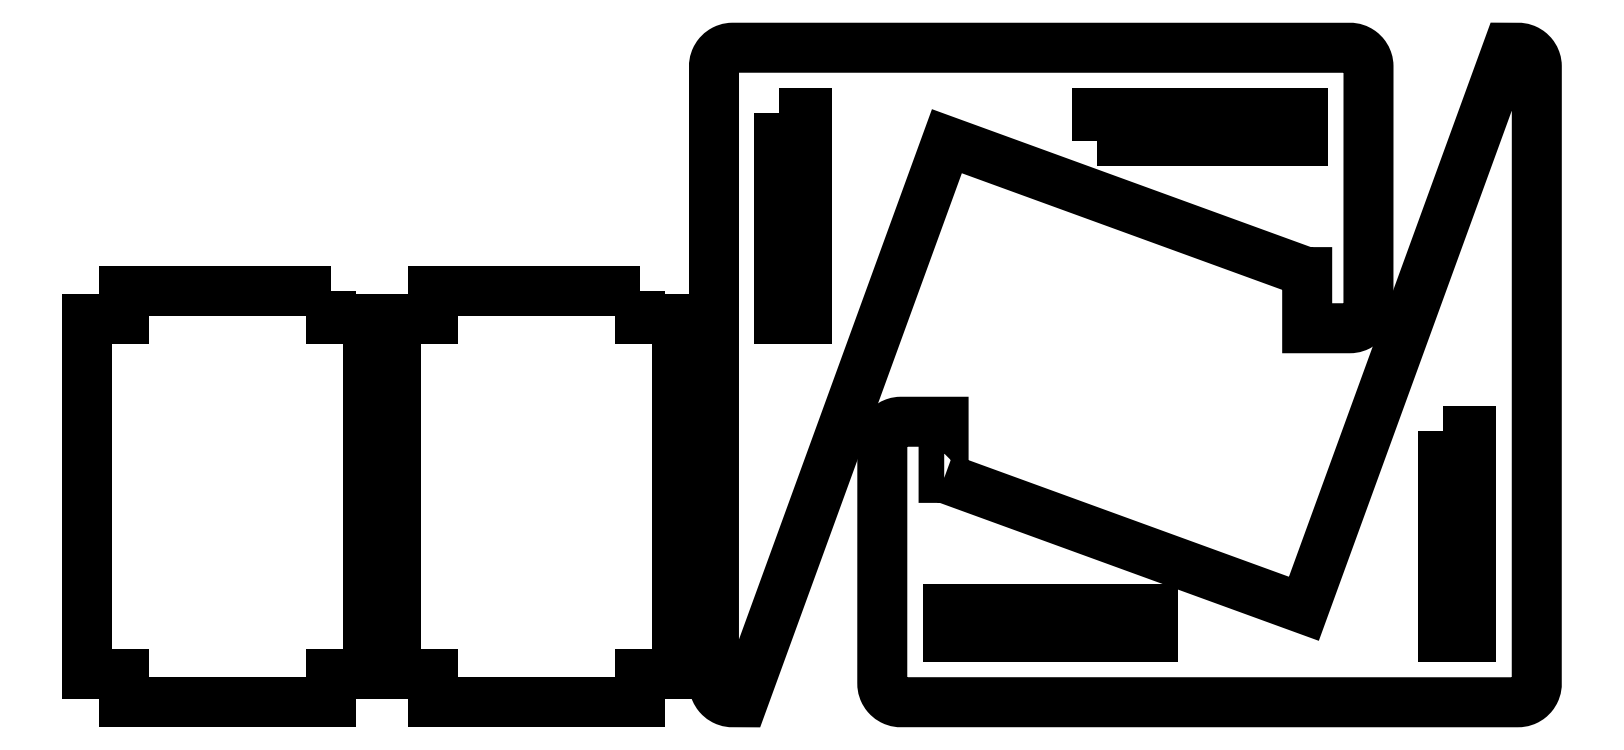
<metadata>
{"format":"dxf","ext":"dxf","renderer":"ezdxf+matplotlib","layout":"modelspace","background":"white","min_lineweight":24,"dpi":150}
</metadata>
<code>
0
SECTION
2
ENTITIES
0
LWPOLYLINE
8
0
90
14
70
1
10
-3.91
20
76
30
0
10
-3.91
20
73
30
0
10
0
20
73
30
0
10
0
20
36
30
0
10
0
20
35
30
0
10
-3.91
20
35
30
0
10
-3.91
20
32
30
0
10
-26.09
20
32
30
0
10
-26.09
20
35
30
0
10
-30
20
35
30
0
10
-30
20
36
30
0
10
-30
20
73
30
0
10
-26.09
20
73
30
0
10
-26.09
20
76
30
0
0
LWPOLYLINE
8
0
90
14
70
1
10
29.09
20
76
30
0
10
29.09
20
73
30
0
10
33
20
73
30
0
10
33
20
36
30
0
10
33
20
35
30
0
10
29.09
20
35
30
0
10
29.09
20
32
30
0
10
6.91
20
32
30
0
10
6.91
20
35
30
0
10
3
20
35
30
0
10
3
20
36
30
0
10
3
20
73
30
0
10
6.91
20
73
30
0
10
6.91
20
76
30
0
0
LWPOLYLINE
8
0
90
220
70
1
10
37
20
36
30
0
10
37
20
36.16
30
0
10
37
20
37.18
30
0
10
37
20
38.21
30
0
10
37
20
39.23
30
0
10
37
20
40.26
30
0
10
37
20
41.28
30
0
10
37
20
42.3
30
0
10
37
20
43.33
30
0
10
37
20
47.42
30
0
10
37
20
52
30
0
10
37
20
73
30
0
10
37
20
73
30
0
10
37
20
76
30
0
10
37
20
82
30
0
10
37
20
88.38
30
0
10
37
20
90.43
30
0
10
37
20
91.46
30
0
10
37
20
92.48
30
0
10
37
20
93.5
30
0
10
37
20
94.53
30
0
10
37
20
95.55
30
0
10
37
20
96.58
30
0
10
37
20
97.6
30
0
10
37
20
98.62
30
0
10
37
20
99.65
30
0
10
37
20
100
30
0
10
37.01
20
100.2
30
0
10
37.01
20
100.2
30
0
10
37.03
20
100.3
30
0
10
37.05
20
100.5
30
0
10
37.1
20
100.6
30
0
10
37.12
20
100.7
30
0
10
37.15
20
100.8
30
0
10
37.22
20
100.9
30
0
10
37.29
20
101
30
0
10
37.38
20
101.2
30
0
10
37.38
20
101.2
30
0
10
37.39
20
101.2
30
0
10
37.48
20
101.3
30
0
10
37.59
20
101.4
30
0
10
37.7
20
101.5
30
0
10
37.82
20
101.6
30
0
10
37.89
20
101.7
30
0
10
37.94
20
101.7
30
0
10
37.96
20
101.7
30
0
10
38.09
20
101.8
30
0
10
38.24
20
101.8
30
0
10
38.38
20
101.9
30
0
10
38.4
20
101.9
30
0
10
38.53
20
101.9
30
0
10
38.69
20
102
30
0
10
38.84
20
102
30
0
10
38.91
20
102
30
0
10
39
20
102
30
0
10
39.42
20
102
30
0
10
39.94
20
102
30
0
10
40.96
20
102
30
0
10
41.98
20
102
30
0
10
43.01
20
102
30
0
10
44.03
20
102
30
0
10
45.06
20
102
30
0
10
46.08
20
102
30
0
10
47
20
102
30
0
10
65.55
20
102
30
0
10
78
20
102
30
0
10
87
20
102
30
0
10
92
20
102
30
0
10
92.16
20
102
30
0
10
93.18
20
102
30
0
10
94.21
20
102
30
0
10
95.23
20
102
30
0
10
96.26
20
102
30
0
10
97.28
20
102
30
0
10
98.3
20
102
30
0
10
99.33
20
102
30
0
10
100.4
20
102
30
0
10
101.4
20
102
30
0
10
102.4
20
102
30
0
10
103.4
20
102
30
0
10
104.4
20
102
30
0
10
105
20
102
30
0
10
105
20
102
30
0
10
105.2
20
102
30
0
10
105.3
20
102
30
0
10
105.5
20
101.9
30
0
10
105.5
20
101.9
30
0
10
105.6
20
101.9
30
0
10
105.8
20
101.8
30
0
10
105.9
20
101.8
30
0
10
106
20
101.7
30
0
10
106
20
101.7
30
0
10
106.1
20
101.7
30
0
10
106.2
20
101.6
30
0
10
106.3
20
101.5
30
0
10
106.4
20
101.4
30
0
10
106.5
20
101.3
30
0
10
106.5
20
101.3
30
0
10
106.6
20
101.2
30
0
10
106.6
20
101.2
30
0
10
106.7
20
101
30
0
10
106.8
20
100.9
30
0
10
106.8
20
100.8
30
0
10
106.9
20
100.7
30
0
10
106.9
20
100.6
30
0
10
106.9
20
100.5
30
0
10
107
20
100.3
30
0
10
107
20
100.2
30
0
10
107
20
100.2
30
0
10
107
20
100
30
0
10
107
20
99.65
30
0
10
107
20
98.62
30
0
10
107
20
96.58
30
0
10
107
20
94.53
30
0
10
107
20
92.48
30
0
10
107
20
92
30
0
10
107
20
91.46
30
0
10
107
20
90.94
30
0
10
107
20
90.43
30
0
10
107
20
90
30
0
10
107
20
89.92
30
0
10
107
20
89.41
30
0
10
107
20
88.38
30
0
10
107
20
86.34
30
0
10
107
20
84.29
30
0
10
107
20
82.24
30
0
10
107
20
82
30
0
10
107
20
80.19
30
0
10
107
20
78.14
30
0
10
107
20
76.1
30
0
10
107
20
76
30
0
10
107
20
74.05
30
0
10
107
20
74
30
0
10
107
20
73.84
30
0
10
107
20
73.69
30
0
10
106.9
20
73.54
30
0
10
106.9
20
73.53
30
0
10
106.9
20
73.38
30
0
10
106.8
20
73.23
30
0
10
106.8
20
73.09
30
0
10
106.7
20
73.02
30
0
10
106.7
20
72.95
30
0
10
106.6
20
72.82
30
0
10
106.5
20
72.7
30
0
10
106.5
20
72.67
30
0
10
106.4
20
72.59
30
0
10
106.3
20
72.51
30
0
10
106.3
20
72.48
30
0
10
106.2
20
72.38
30
0
10
106
20
72.3
30
0
10
106
20
72.26
30
0
10
105.9
20
72.22
30
0
10
105.8
20
72.15
30
0
10
105.6
20
72.1
30
0
10
105.5
20
72.06
30
0
10
105.5
20
72.06
30
0
10
105.3
20
72.03
30
0
10
105.2
20
72.01
30
0
10
105
20
72
30
0
10
105
20
72
30
0
10
104.4
20
72
30
0
10
102.4
20
72
30
0
10
100.4
20
72
30
0
10
100.4
20
73.02
30
0
10
100.4
20
74.05
30
0
10
100.4
20
76.1
30
0
10
100.4
20
77.98
30
0
10
100.4
20
78
30
0
10
100.4
20
78
30
0
10
98.3
20
78.76
30
0
10
94.36
20
80.19
30
0
10
87
20
82.87
30
0
10
78
20
86.15
30
0
10
75
20
87.24
30
0
10
61.91
20
92
30
0
10
55
20
73.01
30
0
10
54.99
20
73
30
0
10
49.54
20
58
30
0
10
47.35
20
52
30
0
10
47
20
51.03
30
0
10
45.69
20
47.42
30
0
10
42.7
20
39.23
30
0
10
41.21
20
35.14
30
0
10
40.96
20
34.44
30
0
10
40.84
20
34.11
30
0
10
40.47
20
33.09
30
0
10
40.07
20
32
30
0
10
39.94
20
32
30
0
10
39
20
32
30
0
10
38.91
20
32
30
0
10
38.84
20
32.01
30
0
10
38.69
20
32.03
30
0
10
38.53
20
32.05
30
0
10
38.5
20
32.06
30
0
10
38.4
20
32.09
30
0
10
38.38
20
32.1
30
0
10
38.24
20
32.15
30
0
10
38.09
20
32.22
30
0
10
37.96
20
32.29
30
0
10
37.89
20
32.34
30
0
10
37.82
20
32.38
30
0
10
37.7
20
32.48
30
0
10
37.6
20
32.58
30
0
10
37.59
20
32.59
30
0
10
37.48
20
32.7
30
0
10
37.38
20
32.82
30
0
10
37.38
20
32.83
30
0
10
37.29
20
32.96
30
0
10
37.22
20
33.09
30
0
10
37.22
20
33.09
30
0
10
37.15
20
33.24
30
0
10
37.1
20
33.38
30
0
10
37.05
20
33.53
30
0
10
37.04
20
33.6
30
0
10
37.03
20
33.69
30
0
10
37.01
20
33.84
30
0
10
37
20
34
30
0
10
37
20
34.11
30
0
10
37
20
35
30
0
10
37
20
35.14
30
0
0
LWPOLYLINE
8
0
90
201
70
1
10
61.62
20
56
30
0
10
62.67
20
55.62
30
0
10
65.54
20
54.57
30
0
10
75
20
51.13
30
0
10
84
20
47.85
30
0
10
87
20
46.76
30
0
10
100.1
20
42
30
0
10
100.1
20
42
30
0
10
100.1
20
42
30
0
10
107
20
61
30
0
10
111
20
72
30
0
10
112.5
20
76
30
0
10
114.6
20
82
30
0
10
115
20
82.97
30
0
10
117
20
88.38
30
0
10
120
20
96.58
30
0
10
121.4
20
100.7
30
0
10
121.8
20
101.7
30
0
10
121.9
20
101.8
30
0
10
121.9
20
102
30
0
10
122.9
20
102
30
0
10
123
20
102
30
0
10
123.2
20
102
30
0
10
123.3
20
102
30
0
10
123.4
20
102
30
0
10
123.5
20
101.9
30
0
10
123.6
20
101.9
30
0
10
123.8
20
101.8
30
0
10
123.9
20
101.8
30
0
10
123.9
20
101.8
30
0
10
124
20
101.7
30
0
10
124.1
20
101.7
30
0
10
124.2
20
101.6
30
0
10
124.3
20
101.5
30
0
10
124.4
20
101.4
30
0
10
124.4
20
101.4
30
0
10
124.5
20
101.3
30
0
10
124.6
20
101.2
30
0
10
124.6
20
101.2
30
0
10
124.7
20
101
30
0
10
124.8
20
100.9
30
0
10
124.8
20
100.8
30
0
10
124.9
20
100.7
30
0
10
124.9
20
100.6
30
0
10
124.9
20
100.5
30
0
10
124.9
20
100.5
30
0
10
125
20
100.3
30
0
10
125
20
100.2
30
0
10
125
20
100.2
30
0
10
125
20
100
30
0
10
125
20
99.65
30
0
10
125
20
98.62
30
0
10
125
20
96.58
30
0
10
125
20
94.53
30
0
10
125
20
92.48
30
0
10
125
20
90.43
30
0
10
125
20
88.38
30
0
10
125
20
82
30
0
10
125
20
72
30
0
10
125
20
61
30
0
10
125
20
52
30
0
10
125
20
42
30
0
10
125
20
41.28
30
0
10
125
20
39.23
30
0
10
125
20
37.18
30
0
10
125
20
35.14
30
0
10
125
20
34.11
30
0
10
125
20
34
30
0
10
125
20
33.84
30
0
10
125
20
33.69
30
0
10
125
20
33.6
30
0
10
124.9
20
33.53
30
0
10
124.9
20
33.47
30
0
10
124.9
20
33.38
30
0
10
124.8
20
33.24
30
0
10
124.8
20
33.09
30
0
10
124.8
20
33.09
30
0
10
124.7
20
32.96
30
0
10
124.6
20
32.82
30
0
10
124.5
20
32.7
30
0
10
124.4
20
32.59
30
0
10
124.4
20
32.59
30
0
10
124.4
20
32.58
30
0
10
124.3
20
32.48
30
0
10
124.2
20
32.38
30
0
10
124
20
32.29
30
0
10
123.9
20
32.22
30
0
10
123.9
20
32.22
30
0
10
123.8
20
32.15
30
0
10
123.6
20
32.1
30
0
10
123.5
20
32.06
30
0
10
123.5
20
32.05
30
0
10
123.4
20
32.04
30
0
10
123.3
20
32.03
30
0
10
123.2
20
32.01
30
0
10
123
20
32
30
0
10
122.9
20
32
30
0
10
120.8
20
32
30
0
10
118.8
20
32
30
0
10
116.7
20
32
30
0
10
115
20
32
30
0
10
96.45
20
32
30
0
10
87
20
32
30
0
10
84
20
32
30
0
10
70
20
32
30
0
10
69.63
20
32
30
0
10
67.58
20
32
30
0
10
65.54
20
32
30
0
10
63.49
20
32
30
0
10
61.44
20
32
30
0
10
59.39
20
32
30
0
10
57.34
20
32
30
0
10
57
20
32
30
0
10
56.84
20
32.01
30
0
10
56.83
20
32.01
30
0
10
56.69
20
32.03
30
0
10
56.53
20
32.05
30
0
10
56.5
20
32.06
30
0
10
56.38
20
32.1
30
0
10
56.32
20
32.12
30
0
10
56.24
20
32.15
30
0
10
56.09
20
32.22
30
0
10
55.96
20
32.29
30
0
10
55.82
20
32.38
30
0
10
55.81
20
32.39
30
0
10
55.7
20
32.48
30
0
10
55.6
20
32.58
30
0
10
55.59
20
32.59
30
0
10
55.48
20
32.7
30
0
10
55.38
20
32.82
30
0
10
55.3
20
32.95
30
0
10
55.29
20
32.96
30
0
10
55.22
20
33.09
30
0
10
55.22
20
33.09
30
0
10
55.15
20
33.24
30
0
10
55.1
20
33.38
30
0
10
55.05
20
33.53
30
0
10
55.04
20
33.6
30
0
10
55.03
20
33.69
30
0
10
55.01
20
33.84
30
0
10
55
20
34
30
0
10
55
20
34.11
30
0
10
55
20
35.14
30
0
10
55
20
37.18
30
0
10
55
20
39.23
30
0
10
55
20
41.28
30
0
10
55
20
42
30
0
10
55
20
42.3
30
0
10
55
20
42.82
30
0
10
55
20
43.33
30
0
10
55
20
43.84
30
0
10
55
20
44
30
0
10
55
20
44.35
30
0
10
55
20
45.38
30
0
10
55
20
47.42
30
0
10
55
20
49.47
30
0
10
55
20
51.52
30
0
10
55
20
52
30
0
10
55
20
53.57
30
0
10
55
20
55.62
30
0
10
55
20
57.66
30
0
10
55
20
58
30
0
10
55
20
59.71
30
0
10
55
20
60
30
0
10
55.01
20
60.16
30
0
10
55.01
20
60.22
30
0
10
55.03
20
60.31
30
0
10
55.05
20
60.47
30
0
10
55.1
20
60.62
30
0
10
55.14
20
60.74
30
0
10
55.15
20
60.77
30
0
10
55.22
20
60.91
30
0
10
55.29
20
61.05
30
0
10
55.3
20
61.05
30
0
10
55.38
20
61.18
30
0
10
55.44
20
61.25
30
0
10
55.48
20
61.3
30
0
10
55.59
20
61.41
30
0
10
55.7
20
61.52
30
0
10
55.81
20
61.61
30
0
10
55.82
20
61.62
30
0
10
55.96
20
61.7
30
0
10
56.05
20
61.76
30
0
10
56.09
20
61.78
30
0
10
56.24
20
61.85
30
0
10
56.32
20
61.88
30
0
10
56.38
20
61.9
30
0
10
56.53
20
61.95
30
0
10
56.69
20
61.98
30
0
10
56.83
20
61.99
30
0
10
56.84
20
61.99
30
0
10
57
20
62
30
0
10
57.34
20
62
30
0
10
59.39
20
62
30
0
10
61.44
20
62
30
0
10
61.56
20
62
30
0
10
61.56
20
61.76
30
0
10
61.56
20
59.71
30
0
10
61.56
20
58
30
0
10
61.56
20
56.02
30
0
10
61.56
20
56
30
0
0
LWPOLYLINE
8
0
90
11
70
1
10
78
20
92
30
0
10
87
20
92
30
0
10
98.3
20
92
30
0
10
100
20
92
30
0
10
100
20
92
30
0
10
100
20
92.48
30
0
10
100
20
95
30
0
10
98.3
20
95
30
0
10
92
20
95
30
0
10
87
20
95
30
0
10
78
20
95
30
0
0
LWPOLYLINE
8
0
90
10
70
1
10
115
20
61
30
0
10
115
20
42
30
0
10
115
20
39
30
0
10
115
20
39
30
0
10
118
20
39
30
0
10
118
20
39.23
30
0
10
118
20
42
30
0
10
118
20
52
30
0
10
118
20
61
30
0
10
115
20
61
30
0
0
LWPOLYLINE
8
0
90
8
70
1
10
44
20
95
30
0
10
44
20
88.38
30
0
10
44
20
82
30
0
10
44
20
73
30
0
10
47
20
73
30
0
10
47
20
73
30
0
10
47
20
95
30
0
10
47
20
95
30
0
0
LWPOLYLINE
8
0
90
13
70
1
10
69.63
20
39
30
0
10
70
20
39
30
0
10
84
20
39
30
0
10
84
20
42
30
0
10
84
20
42
30
0
10
75
20
42
30
0
10
65.54
20
42
30
0
10
62
20
42
30
0
10
62
20
42
30
0
10
62
20
39.23
30
0
10
62
20
39
30
0
10
65.54
20
39
30
0
10
69.63
20
39
30
0
0
ENDSEC
0
EOF

</code>
